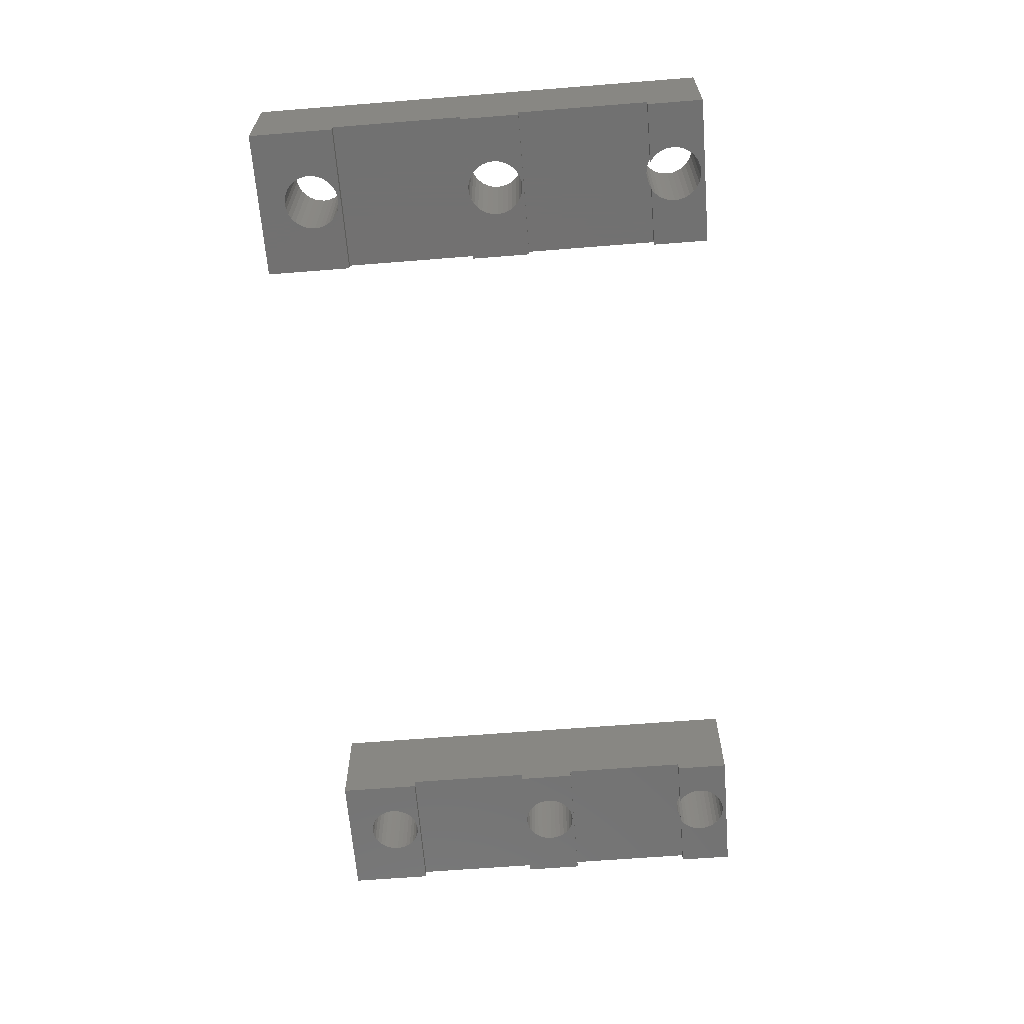
<metadata>
{"format":"stl","ext":"stl","renderer":"f3d","projection":"perspective","resolution":1024,"background":"white","views":[{"elev":-64.0,"azim":-85.4,"up":"+Z"}]}
</metadata>
<code>
# stl→obj: 451 verts, 918 faces
v 0 20.9 20
v 0 20.9 13.66
v 9 20.9 13.66
v 9 20.9 20
v 4.832 21.18 13.66
v 4.5 21.15 13.66
v 3.556 24.26 13.66
v 0 24.3 13.66
v 3.624 24.3 13.66
v 3.298 24.05 13.66
v 3.087 23.79 13.66
v 2.929 23.5 13.66
v 2.833 23.18 13.66
v 2.8 22.85 13.66
v 2.833 22.52 13.66
v 2.929 22.2 13.66
v 3.087 21.91 13.66
v 3.298 21.65 13.66
v 3.556 21.44 13.66
v 3.849 21.28 13.66
v 4.168 21.18 13.66
v 5.151 21.28 13.66
v 5.444 21.44 13.66
v 5.702 21.65 13.66
v 5.913 21.91 13.66
v 6.071 22.2 13.66
v 6.167 22.52 13.66
v 6.2 22.85 13.66
v 6.167 23.18 13.66
v 6.071 23.5 13.66
v 5.913 23.79 13.66
v 5.702 24.05 13.66
v 9 24.3 13.66
v 5.444 24.26 13.66
v 5.376 24.3 13.66
v 0 24.3 14.19
v 0 49.1 20
v 0 43.9 13.66
v 0 49.1 13.66
v 0 43.9 14.19
v 0 35.9 14.19
v 0 32.3 14.19
v 0 32.3 13.66
v 0 35.9 13.66
v 4.5 21.15 20
v 5.702 24.05 20
v 5.913 23.79 20
v 4.168 21.18 20
v 2.833 22.52 20
v 3.849 21.28 20
v 2.8 22.85 20
v 2.833 23.18 20
v 5.913 21.91 20
v 5.702 21.65 20
v 2.929 23.5 20
v 3.087 23.79 20
v 6.071 22.2 20
v 3.298 24.05 20
v 3.556 24.26 20
v 6.167 22.52 20
v 3.849 24.42 20
v 4.168 24.52 20
v 6.167 23.18 20
v 6.2 22.85 20
v 4.5 24.55 20
v 2.833 33.77 20
v 4.832 24.52 20
v 3.298 32.9 20
v 5.151 24.42 20
v 6.071 23.5 20
v 3.556 32.69 20
v 5.444 24.26 20
v 4.168 32.43 20
v 3.087 33.16 20
v 2.929 33.45 20
v 5.444 21.44 20
v 5.151 21.28 20
v 3.556 21.44 20
v 4.832 21.18 20
v 2.833 34.43 20
v 2.929 34.75 20
v 3.298 21.65 20
v 3.087 21.91 20
v 2.929 22.2 20
v 4.5 47.45 20
v 4.832 47.42 20
v 9 47.93 20
v 2.8 34.1 20
v 5.444 32.69 20
v 5.151 32.53 20
v 3.849 32.53 20
v 4.5 32.4 20
v 3.298 35.3 20
v 3.556 35.51 20
v 4.832 32.43 20
v 3.849 35.67 20
v 6.167 34.43 20
v 6.2 34.1 20
v 4.168 35.77 20
v 2.833 45.42 20
v 4.5 35.8 20
v 4.832 35.77 20
v 5.702 32.9 20
v 5.151 35.67 20
v 5.913 33.16 20
v 5.444 35.51 20
v 6.071 33.45 20
v 5.702 35.3 20
v 6.167 33.77 20
v 5.913 35.04 20
v 6.071 34.75 20
v 3.087 35.04 20
v 5.151 47.32 20
v 5.444 47.16 20
v 2.929 45.1 20
v 2.8 45.75 20
v 2.833 46.08 20
v 5.913 46.69 20
v 6.071 46.4 20
v 2.929 46.4 20
v 3.087 46.69 20
v 3.298 46.95 20
v 5.702 46.95 20
v 3.556 47.16 20
v 3.849 47.32 20
v 4.168 47.42 20
v 6.167 45.42 20
v 6.071 45.1 20
v 5.913 44.81 20
v 5.702 44.55 20
v 6.167 46.08 20
v 6.2 45.75 20
v 5.444 44.34 20
v 5.151 44.18 20
v 4.832 44.08 20
v 4.5 44.05 20
v 4.168 44.08 20
v 3.849 44.18 20
v 3.556 44.34 20
v 3.298 44.55 20
v 3.087 44.81 20
v 9 49.1 20
v 9 45.39 15.11
v 9 24.3 14.19
v 9 32.3 14.19
v 9 35.9 14.19
v 9 32.3 13.66
v 9 35.9 13.66
v 9 43.9 14.19
v 9 45.88 16.6
v 9 46.55 18.02
v 9 43.9 13.66
v 9 45.12 13.66
v 9 47.39 19.35
v 5.376 24.3 14.19
v 5.151 24.42 14.19
v 3.624 24.3 14.19
v 3.849 24.42 14.19
v 4.832 24.52 14.19
v 4.5 24.55 14.19
v 4.168 24.52 14.19
v 4.5 35.8 13.66
v 2.8 34.1 13.66
v 2.833 33.77 13.66
v 2.929 33.45 13.66
v 3.087 33.16 13.66
v 3.298 32.9 13.66
v 3.556 32.69 13.66
v 3.849 32.53 13.66
v 4.168 32.43 13.66
v 4.5 32.4 13.66
v 5.151 32.53 13.66
v 4.832 32.43 13.66
v 5.444 32.69 13.66
v 5.702 32.9 13.66
v 5.913 33.16 13.66
v 6.071 33.45 13.66
v 6.167 33.77 13.66
v 2.833 34.43 13.66
v 2.929 34.75 13.66
v 6.2 34.1 13.66
v 3.087 35.04 13.66
v 6.167 34.43 13.66
v 6.071 34.75 13.66
v 3.298 35.3 13.66
v 5.913 35.04 13.66
v 3.556 35.51 13.66
v 5.702 35.3 13.66
v 5.444 35.51 13.66
v 3.849 35.67 13.66
v 5.151 35.67 13.66
v 4.168 35.77 13.66
v 4.832 35.77 13.66
v 9 47.66 13.66
v 9 49.1 13.66
v 5.151 47.32 13.66
v 4.832 44.08 13.66
v 4.5 44.05 13.66
v 2.8 45.75 13.66
v 2.833 45.42 13.66
v 2.929 45.1 13.66
v 3.087 44.81 13.66
v 3.298 44.55 13.66
v 3.556 44.34 13.66
v 3.849 44.18 13.66
v 4.168 44.08 13.66
v 5.151 44.18 13.66
v 5.444 44.34 13.66
v 5.702 44.55 13.66
v 5.913 44.81 13.66
v 6.071 45.1 13.66
v 6.2 45.75 13.66
v 6.167 45.42 13.66
v 3.087 46.69 13.66
v 3.298 46.95 13.66
v 3.556 47.16 13.66
v 6.167 46.08 13.66
v 3.849 47.32 13.66
v 6.071 46.4 13.66
v 4.5 47.45 13.66
v 4.832 47.42 13.66
v 5.913 46.69 13.66
v 4.168 47.42 13.66
v 5.702 46.95 13.66
v 5.444 47.16 13.66
v 2.929 46.4 13.66
v 2.833 46.08 13.66
v 9 49.1 17.39
v 9 47.81 14.49
v 9 48.2 15.68
v 9 48.74 16.82
v 49.2 49.1 20
v 49.2 49.1 13.66
v 49.2 20.9 20
v 49.2 43.9 14.19
v 49.2 43.9 13.66
v 49.2 24.3 14.19
v 49.2 32.3 14.19
v 49.2 35.9 14.19
v 49.2 35.9 13.66
v 49.2 32.3 13.66
v 49.2 24.3 13.66
v 49.2 20.9 13.66
v 57.5 20.9 13.66
v 57.5 20.9 20
v 53.33 21.18 13.66
v 53 21.15 13.66
v 52.06 24.26 13.66
v 52.12 24.3 13.66
v 51.8 24.05 13.66
v 51.59 23.79 13.66
v 51.43 23.5 13.66
v 51.33 23.18 13.66
v 51.3 22.85 13.66
v 51.33 22.52 13.66
v 51.43 22.2 13.66
v 51.59 21.91 13.66
v 51.8 21.65 13.66
v 52.06 21.44 13.66
v 52.35 21.28 13.66
v 52.67 21.18 13.66
v 53.65 21.28 13.66
v 53.94 21.44 13.66
v 54.2 21.65 13.66
v 54.41 21.91 13.66
v 54.57 22.2 13.66
v 54.67 22.52 13.66
v 54.7 22.85 13.66
v 54.67 23.18 13.66
v 54.57 23.5 13.66
v 54.41 23.79 13.66
v 54.2 24.05 13.66
v 57.5 24.3 13.66
v 53.94 24.26 13.66
v 53.88 24.3 13.66
v 53 21.15 20
v 52.67 21.18 20
v 51.3 22.85 20
v 51.33 22.52 20
v 54.2 24.05 20
v 54.41 23.79 20
v 54.41 21.91 20
v 54.2 21.65 20
v 52.35 21.28 20
v 51.33 23.18 20
v 51.43 23.5 20
v 51.59 23.79 20
v 54.57 22.2 20
v 51.8 24.05 20
v 52.06 24.26 20
v 54.67 22.52 20
v 52.35 24.42 20
v 51.33 33.77 20
v 52.67 24.52 20
v 54.67 23.18 20
v 54.7 22.85 20
v 52.67 47.42 20
v 53 47.45 20
v 57.5 49.1 20
v 51.59 33.16 20
v 53 24.55 20
v 51.8 32.9 20
v 53.33 24.52 20
v 54.57 23.5 20
v 52.06 32.69 20
v 53.65 24.42 20
v 53 32.4 20
v 53.94 21.44 20
v 53.65 21.28 20
v 52.06 21.44 20
v 53.33 21.18 20
v 51.43 33.45 20
v 51.8 21.65 20
v 51.59 21.91 20
v 51.43 22.2 20
v 51.3 34.1 20
v 51.33 34.43 20
v 53.33 47.42 20
v 53.65 47.32 20
v 52.35 32.53 20
v 53.94 24.26 20
v 52.67 32.43 20
v 53.33 32.43 20
v 52.06 35.51 20
v 52.35 35.67 20
v 53.65 32.53 20
v 52.67 35.77 20
v 53 35.8 20
v 51.33 45.42 20
v 53.33 35.77 20
v 54.2 32.9 20
v 53.94 32.69 20
v 53.65 35.67 20
v 54.41 33.16 20
v 53.94 35.51 20
v 54.57 33.45 20
v 54.2 35.3 20
v 54.67 33.77 20
v 54.41 35.04 20
v 54.7 34.1 20
v 54.57 34.75 20
v 54.67 34.43 20
v 51.59 35.04 20
v 51.8 35.3 20
v 51.43 34.75 20
v 51.43 45.1 20
v 51.3 45.75 20
v 51.33 46.08 20
v 53.94 47.16 20
v 54.2 46.95 20
v 51.43 46.4 20
v 51.59 46.69 20
v 51.8 46.95 20
v 52.06 47.16 20
v 52.35 47.32 20
v 54.2 44.55 20
v 53.94 44.34 20
v 54.67 45.42 20
v 54.57 45.1 20
v 54.41 46.69 20
v 54.57 46.4 20
v 54.41 44.81 20
v 54.67 46.08 20
v 54.7 45.75 20
v 53.65 44.18 20
v 53.33 44.08 20
v 53 44.05 20
v 52.67 44.08 20
v 52.35 44.18 20
v 52.06 44.34 20
v 51.8 44.55 20
v 51.59 44.81 20
v 52.12 24.3 14.19
v 57.5 32.3 14.19
v 57.5 24.3 14.19
v 53.88 24.3 14.19
v 53.65 24.42 14.19
v 53.33 24.52 14.19
v 53 24.55 14.19
v 52.67 24.52 14.19
v 52.35 24.42 14.19
v 57.5 32.3 13.66
v 53 35.8 13.66
v 57.5 35.9 13.66
v 51.3 34.1 13.66
v 51.33 33.77 13.66
v 51.43 33.45 13.66
v 51.59 33.16 13.66
v 51.8 32.9 13.66
v 52.06 32.69 13.66
v 52.35 32.53 13.66
v 52.67 32.43 13.66
v 53 32.4 13.66
v 53.65 32.53 13.66
v 53.33 32.43 13.66
v 53.94 32.69 13.66
v 54.2 32.9 13.66
v 54.41 33.16 13.66
v 54.57 33.45 13.66
v 54.67 33.77 13.66
v 52.67 35.77 13.66
v 51.43 34.75 13.66
v 51.59 35.04 13.66
v 54.7 34.1 13.66
v 54.67 34.43 13.66
v 51.8 35.3 13.66
v 54.57 34.75 13.66
v 54.41 35.04 13.66
v 52.06 35.51 13.66
v 54.2 35.3 13.66
v 53.94 35.51 13.66
v 52.35 35.67 13.66
v 53.65 35.67 13.66
v 53.33 35.77 13.66
v 51.33 34.43 13.66
v 57.5 35.9 14.19
v 57.5 43.9 14.19
v 57.5 43.9 13.66
v 53.65 47.32 13.66
v 57.5 49.1 13.66
v 51.3 45.75 13.66
v 51.33 45.42 13.66
v 51.43 45.1 13.66
v 51.59 44.81 13.66
v 51.8 44.55 13.66
v 52.06 44.34 13.66
v 52.35 44.18 13.66
v 52.67 44.08 13.66
v 53 44.05 13.66
v 53.65 44.18 13.66
v 53.33 44.08 13.66
v 53.94 44.34 13.66
v 54.2 44.55 13.66
v 54.41 44.81 13.66
v 54.57 45.1 13.66
v 54.7 45.75 13.66
v 54.67 45.42 13.66
v 51.8 46.95 13.66
v 52.06 47.16 13.66
v 53 47.45 13.66
v 53.33 47.42 13.66
v 52.35 47.32 13.66
v 54.67 46.08 13.66
v 54.57 46.4 13.66
v 52.67 47.42 13.66
v 54.41 46.69 13.66
v 54.2 46.95 13.66
v 53.94 47.16 13.66
v 51.59 46.69 13.66
v 51.43 46.4 13.66
v 51.33 46.08 13.66
f 1 2 3
f 4 1 3
f 5 3 6
f 7 8 9
f 10 8 7
f 11 8 10
f 12 8 11
f 2 8 13
f 2 13 14
f 2 14 15
f 2 15 16
f 2 16 17
f 2 17 18
f 2 18 19
f 2 19 20
f 2 20 21
f 2 21 6
f 2 6 3
f 22 3 5
f 23 3 22
f 24 3 23
f 25 3 24
f 26 3 25
f 27 3 26
f 28 3 27
f 3 28 29
f 29 30 3
f 30 31 3
f 31 32 3
f 32 33 3
f 34 35 33
f 34 33 32
f 13 8 12
f 2 1 8
f 36 1 37
f 38 37 39
f 40 37 38
f 41 37 40
f 42 37 41
f 42 41 43
f 36 37 42
f 8 1 36
f 44 43 41
f 45 1 4
f 46 47 4
f 45 48 1
f 37 1 49
f 48 50 1
f 37 49 51
f 37 51 52
f 53 54 4
f 37 52 55
f 37 55 56
f 57 53 4
f 37 56 58
f 37 58 59
f 60 57 4
f 37 59 61
f 37 61 62
f 63 64 4
f 37 62 65
f 64 60 4
f 66 65 67
f 68 67 69
f 47 70 4
f 71 69 72
f 73 46 4
f 74 75 67
f 54 76 4
f 76 77 4
f 50 78 1
f 77 79 4
f 79 45 4
f 80 81 37
f 82 1 78
f 83 1 82
f 84 1 83
f 49 1 84
f 75 66 67
f 37 65 66
f 85 86 87
f 37 66 88
f 68 74 67
f 37 88 80
f 89 90 4
f 71 68 69
f 73 91 46
f 92 73 4
f 37 93 94
f 95 92 4
f 37 94 96
f 97 98 4
f 37 96 99
f 91 71 72
f 100 37 101
f 87 101 102
f 103 89 4
f 87 102 104
f 105 103 4
f 87 104 106
f 107 105 4
f 87 106 108
f 109 107 4
f 87 108 110
f 98 109 4
f 87 110 111
f 87 97 4
f 87 111 97
f 91 72 46
f 90 95 4
f 99 101 37
f 112 93 37
f 113 114 87
f 115 100 101
f 116 37 100
f 117 37 116
f 118 119 87
f 120 37 117
f 121 37 120
f 122 37 121
f 114 123 87
f 124 37 122
f 125 37 124
f 126 37 125
f 87 37 126
f 86 113 87
f 87 126 85
f 123 118 87
f 127 128 101
f 129 130 101
f 87 119 131
f 128 129 101
f 87 131 132
f 87 127 101
f 87 132 127
f 130 133 101
f 133 134 101
f 134 135 101
f 135 136 101
f 136 137 101
f 137 138 101
f 138 139 101
f 139 140 101
f 140 141 101
f 141 115 101
f 87 142 37
f 70 63 4
f 81 112 37
f 143 144 145
f 146 143 145
f 33 144 4
f 147 148 145
f 148 146 145
f 149 143 146
f 150 151 144
f 152 153 149
f 153 143 149
f 151 154 144
f 143 150 144
f 154 87 144
f 87 4 144
f 4 3 33
f 144 33 155
f 155 33 35
f 155 35 34
f 69 155 72
f 72 155 34
f 156 155 69
f 32 46 72
f 34 32 72
f 47 46 31
f 31 46 32
f 70 47 30
f 30 47 31
f 63 70 29
f 29 70 30
f 64 63 28
f 28 63 29
f 64 28 60
f 60 28 27
f 60 27 57
f 57 27 26
f 57 26 53
f 53 26 25
f 53 25 54
f 54 25 24
f 54 24 76
f 76 24 23
f 76 23 77
f 77 23 22
f 77 22 79
f 79 22 5
f 79 5 45
f 45 5 6
f 45 6 48
f 48 6 21
f 48 21 50
f 50 21 20
f 50 20 78
f 78 20 19
f 78 19 82
f 82 19 18
f 83 82 18
f 17 83 18
f 84 83 17
f 16 84 17
f 49 84 16
f 15 49 16
f 51 49 15
f 14 51 15
f 13 52 51
f 14 13 51
f 12 55 52
f 13 12 52
f 11 56 55
f 12 11 55
f 10 58 56
f 11 10 56
f 7 59 58
f 10 7 58
f 61 157 158
f 59 157 61
f 9 157 59
f 7 9 59
f 157 9 36
f 36 9 8
f 145 144 42
f 42 144 155
f 42 155 156
f 42 156 159
f 159 160 42
f 160 161 42
f 161 158 42
f 158 157 42
f 42 157 36
f 147 145 42
f 43 147 42
f 162 44 148
f 43 44 163
f 43 163 164
f 43 164 165
f 43 165 166
f 43 166 167
f 43 167 168
f 43 168 169
f 43 169 170
f 43 170 171
f 43 171 147
f 172 147 173
f 174 147 172
f 175 147 174
f 176 147 175
f 177 147 176
f 178 147 177
f 179 44 180
f 147 178 148
f 178 181 148
f 180 44 182
f 181 183 148
f 183 184 148
f 182 44 185
f 184 186 148
f 185 44 187
f 186 188 148
f 188 189 148
f 187 44 190
f 189 191 148
f 190 44 192
f 191 193 148
f 193 162 148
f 192 44 162
f 163 44 179
f 173 147 171
f 146 148 41
f 41 148 44
f 149 146 40
f 40 146 41
f 152 149 40
f 38 152 40
f 194 39 195
f 196 39 194
f 197 152 198
f 38 39 199
f 38 199 200
f 38 200 201
f 38 201 202
f 38 202 203
f 38 203 204
f 38 204 205
f 38 205 206
f 38 206 198
f 38 198 152
f 207 152 197
f 208 152 207
f 209 152 208
f 210 152 209
f 211 152 210
f 212 152 213
f 214 39 215
f 211 213 152
f 215 39 216
f 152 212 153
f 212 217 153
f 216 39 218
f 217 219 153
f 220 39 221
f 153 222 194
f 218 39 223
f 222 224 194
f 223 39 220
f 224 225 194
f 221 39 196
f 225 196 194
f 222 153 219
f 226 39 214
f 227 39 226
f 199 39 227
f 39 37 195
f 228 37 142
f 195 37 228
f 154 151 150
f 153 154 143
f 143 154 150
f 194 154 153
f 229 154 194
f 230 154 229
f 231 154 230
f 228 154 231
f 142 154 228
f 87 154 142
f 156 69 67
f 159 156 67
f 159 67 65
f 160 159 65
f 160 65 62
f 161 160 62
f 161 62 61
f 158 161 61
f 88 66 164
f 163 88 164
f 66 75 165
f 164 66 165
f 75 74 166
f 165 75 166
f 74 68 167
f 166 74 167
f 71 168 68
f 68 168 167
f 91 169 71
f 71 169 168
f 73 170 91
f 91 170 169
f 92 171 73
f 73 171 170
f 95 173 92
f 92 173 171
f 90 172 95
f 95 172 173
f 89 174 90
f 90 174 172
f 103 175 89
f 89 175 174
f 105 176 103
f 103 176 175
f 107 177 105
f 105 177 176
f 109 178 107
f 107 178 177
f 98 181 109
f 109 181 178
f 98 97 181
f 181 97 183
f 97 111 183
f 183 111 184
f 111 110 184
f 184 110 186
f 110 108 186
f 186 108 188
f 188 108 106
f 189 188 106
f 189 106 104
f 191 189 104
f 191 104 102
f 193 191 102
f 193 102 101
f 162 193 101
f 162 101 99
f 192 162 99
f 192 99 96
f 190 192 96
f 190 96 94
f 187 190 94
f 187 94 93
f 185 187 93
f 185 93 112
f 182 185 112
f 182 112 81
f 180 182 81
f 180 81 80
f 179 180 80
f 179 80 88
f 163 179 88
f 116 100 200
f 199 116 200
f 100 115 201
f 200 100 201
f 115 141 202
f 201 115 202
f 141 140 203
f 202 141 203
f 139 204 140
f 140 204 203
f 138 205 139
f 139 205 204
f 137 206 138
f 138 206 205
f 136 198 137
f 137 198 206
f 135 197 136
f 136 197 198
f 134 207 135
f 135 207 197
f 133 208 134
f 134 208 207
f 130 209 133
f 133 209 208
f 129 210 130
f 130 210 209
f 128 211 129
f 129 211 210
f 127 213 128
f 128 213 211
f 132 212 127
f 127 212 213
f 132 131 212
f 212 131 217
f 131 119 217
f 217 119 219
f 119 118 219
f 219 118 222
f 118 123 222
f 222 123 224
f 224 123 114
f 225 224 114
f 225 114 113
f 196 225 113
f 196 113 86
f 221 196 86
f 221 86 85
f 220 221 85
f 220 85 126
f 223 220 126
f 223 126 125
f 218 223 125
f 218 125 124
f 216 218 124
f 216 124 122
f 215 216 122
f 215 122 121
f 214 215 121
f 214 121 120
f 226 214 120
f 226 120 117
f 227 226 117
f 227 117 116
f 199 227 116
f 195 228 231
f 229 195 230
f 230 195 231
f 194 195 229
f 232 233 234
f 235 233 236
f 234 233 235
f 237 234 238
f 234 239 240
f 238 240 241
f 234 240 238
f 234 237 242
f 234 242 243
f 239 234 235
f 234 243 244
f 245 234 244
f 246 244 247
f 248 242 249
f 250 242 248
f 251 242 250
f 252 242 251
f 243 242 253
f 243 253 254
f 243 254 255
f 243 255 256
f 243 256 257
f 243 257 258
f 243 258 259
f 243 259 260
f 243 260 261
f 243 261 247
f 243 247 244
f 262 244 246
f 263 244 262
f 264 244 263
f 265 244 264
f 266 244 265
f 267 244 266
f 268 244 267
f 244 268 269
f 269 270 244
f 270 271 244
f 271 272 244
f 272 273 244
f 274 275 273
f 274 273 272
f 253 242 252
f 276 234 245
f 276 277 234
f 278 234 279
f 280 281 245
f 232 234 278
f 282 283 245
f 277 284 234
f 232 285 286
f 232 286 287
f 288 282 245
f 232 287 289
f 232 289 290
f 291 288 245
f 232 290 292
f 293 292 294
f 295 296 245
f 297 298 299
f 296 291 245
f 300 294 301
f 302 301 303
f 281 304 245
f 305 303 306
f 307 280 245
f 283 308 245
f 308 309 245
f 284 310 234
f 309 311 245
f 311 276 245
f 312 293 294
f 313 234 310
f 314 234 313
f 315 234 314
f 279 234 315
f 232 292 293
f 316 317 232
f 232 293 316
f 318 319 299
f 300 312 294
f 302 300 301
f 305 302 303
f 320 306 321
f 322 321 280
f 323 307 245
f 232 324 325
f 326 323 245
f 232 325 327
f 322 320 321
f 232 327 328
f 329 232 330
f 331 332 245
f 299 330 333
f 334 331 245
f 299 333 335
f 336 334 245
f 299 335 337
f 338 336 245
f 299 337 339
f 340 338 245
f 299 339 341
f 299 342 245
f 299 341 342
f 342 340 245
f 332 326 245
f 322 280 307
f 320 305 306
f 328 330 232
f 343 344 232
f 345 343 232
f 317 345 232
f 346 329 330
f 347 232 329
f 348 232 347
f 349 350 299
f 351 232 348
f 352 232 351
f 353 232 352
f 354 232 353
f 355 232 354
f 299 232 355
f 298 318 299
f 299 355 297
f 319 349 299
f 356 357 330
f 358 359 330
f 299 350 360
f 299 360 361
f 362 356 330
f 299 361 363
f 359 362 330
f 299 363 364
f 299 358 330
f 299 364 358
f 357 365 330
f 365 366 330
f 366 367 330
f 367 368 330
f 368 369 330
f 369 370 330
f 370 371 330
f 371 372 330
f 372 346 330
f 278 285 232
f 304 295 245
f 344 324 232
f 373 249 237
f 237 249 242
f 374 375 238
f 238 375 376
f 238 376 377
f 238 377 378
f 378 379 238
f 379 380 238
f 380 381 238
f 381 373 238
f 238 373 237
f 382 374 238
f 241 382 238
f 383 240 384
f 241 240 385
f 241 385 386
f 241 386 387
f 241 387 388
f 241 388 389
f 241 389 390
f 241 390 391
f 241 391 392
f 241 392 393
f 241 393 382
f 394 382 395
f 396 382 394
f 397 382 396
f 398 382 397
f 399 382 398
f 400 382 399
f 401 240 383
f 382 400 384
f 402 240 403
f 400 404 384
f 404 405 384
f 403 240 406
f 405 407 384
f 407 408 384
f 406 240 409
f 408 410 384
f 410 411 384
f 409 240 412
f 411 413 384
f 412 240 401
f 413 414 384
f 414 383 384
f 415 240 402
f 385 240 415
f 395 382 393
f 416 384 239
f 239 384 240
f 417 416 235
f 235 416 239
f 418 417 235
f 236 418 235
f 419 233 420
f 236 233 421
f 236 421 422
f 236 422 423
f 236 423 424
f 236 424 425
f 236 425 426
f 236 426 427
f 236 427 428
f 236 428 429
f 236 429 418
f 430 418 431
f 432 418 430
f 433 418 432
f 434 418 433
f 435 418 434
f 436 418 437
f 438 233 439
f 435 437 418
f 440 233 441
f 418 436 420
f 439 233 442
f 436 443 420
f 443 444 420
f 442 233 445
f 444 446 420
f 445 233 440
f 446 447 420
f 447 448 420
f 441 233 419
f 448 419 420
f 449 233 438
f 450 233 449
f 451 233 450
f 421 233 451
f 431 418 429
f 233 232 420
f 420 232 299
f 245 244 273
f 374 245 375
f 375 245 273
f 384 245 374
f 384 374 382
f 416 245 384
f 417 245 416
f 420 245 417
f 420 417 418
f 299 245 420
f 375 273 376
f 376 273 275
f 376 275 274
f 306 376 321
f 321 376 274
f 377 376 306
f 272 280 321
f 274 272 321
f 281 280 271
f 271 280 272
f 304 281 270
f 270 281 271
f 295 304 269
f 269 304 270
f 296 295 268
f 268 295 269
f 296 268 291
f 291 268 267
f 291 267 288
f 288 267 266
f 288 266 282
f 282 266 265
f 282 265 283
f 283 265 264
f 283 264 308
f 308 264 263
f 308 263 309
f 309 263 262
f 309 262 311
f 311 262 246
f 311 246 276
f 276 246 247
f 276 247 277
f 277 247 261
f 277 261 284
f 284 261 260
f 284 260 310
f 310 260 259
f 310 259 313
f 313 259 258
f 314 313 258
f 257 314 258
f 315 314 257
f 256 315 257
f 279 315 256
f 255 279 256
f 278 279 255
f 254 278 255
f 253 285 278
f 254 253 278
f 252 286 285
f 253 252 285
f 251 287 286
f 252 251 286
f 250 289 287
f 251 250 287
f 248 290 289
f 250 248 289
f 292 373 381
f 290 373 292
f 249 373 290
f 248 249 290
f 377 306 303
f 378 377 303
f 378 303 301
f 379 378 301
f 379 301 294
f 380 379 294
f 380 294 292
f 381 380 292
f 316 293 386
f 385 316 386
f 293 312 387
f 386 293 387
f 312 300 388
f 387 312 388
f 300 302 389
f 388 300 389
f 305 390 302
f 302 390 389
f 320 391 305
f 305 391 390
f 322 392 320
f 320 392 391
f 307 393 322
f 322 393 392
f 323 395 307
f 307 395 393
f 326 394 323
f 323 394 395
f 332 396 326
f 326 396 394
f 331 397 332
f 332 397 396
f 334 398 331
f 331 398 397
f 336 399 334
f 334 399 398
f 338 400 336
f 336 400 399
f 340 404 338
f 338 404 400
f 340 342 404
f 404 342 405
f 342 341 405
f 405 341 407
f 341 339 407
f 407 339 408
f 339 337 408
f 408 337 410
f 410 337 335
f 411 410 335
f 411 335 333
f 413 411 333
f 413 333 330
f 414 413 330
f 414 330 328
f 383 414 328
f 383 328 327
f 401 383 327
f 401 327 325
f 412 401 325
f 412 325 324
f 409 412 324
f 409 324 344
f 406 409 344
f 406 344 343
f 403 406 343
f 403 343 345
f 402 403 345
f 402 345 317
f 415 402 317
f 415 317 316
f 385 415 316
f 347 329 422
f 421 347 422
f 329 346 423
f 422 329 423
f 346 372 424
f 423 346 424
f 372 371 425
f 424 372 425
f 370 426 371
f 371 426 425
f 369 427 370
f 370 427 426
f 368 428 369
f 369 428 427
f 367 429 368
f 368 429 428
f 366 431 367
f 367 431 429
f 365 430 366
f 366 430 431
f 357 432 365
f 365 432 430
f 356 433 357
f 357 433 432
f 362 434 356
f 356 434 433
f 359 435 362
f 362 435 434
f 358 437 359
f 359 437 435
f 364 436 358
f 358 436 437
f 364 363 436
f 436 363 443
f 363 361 443
f 443 361 444
f 361 360 444
f 444 360 446
f 360 350 446
f 446 350 447
f 447 350 349
f 448 447 349
f 448 349 319
f 419 448 319
f 419 319 318
f 441 419 318
f 441 318 298
f 440 441 298
f 440 298 297
f 445 440 297
f 445 297 355
f 442 445 355
f 442 355 354
f 439 442 354
f 439 354 353
f 438 439 353
f 438 353 352
f 449 438 352
f 449 352 351
f 450 449 351
f 450 351 348
f 451 450 348
f 451 348 347
f 421 451 347

</code>
